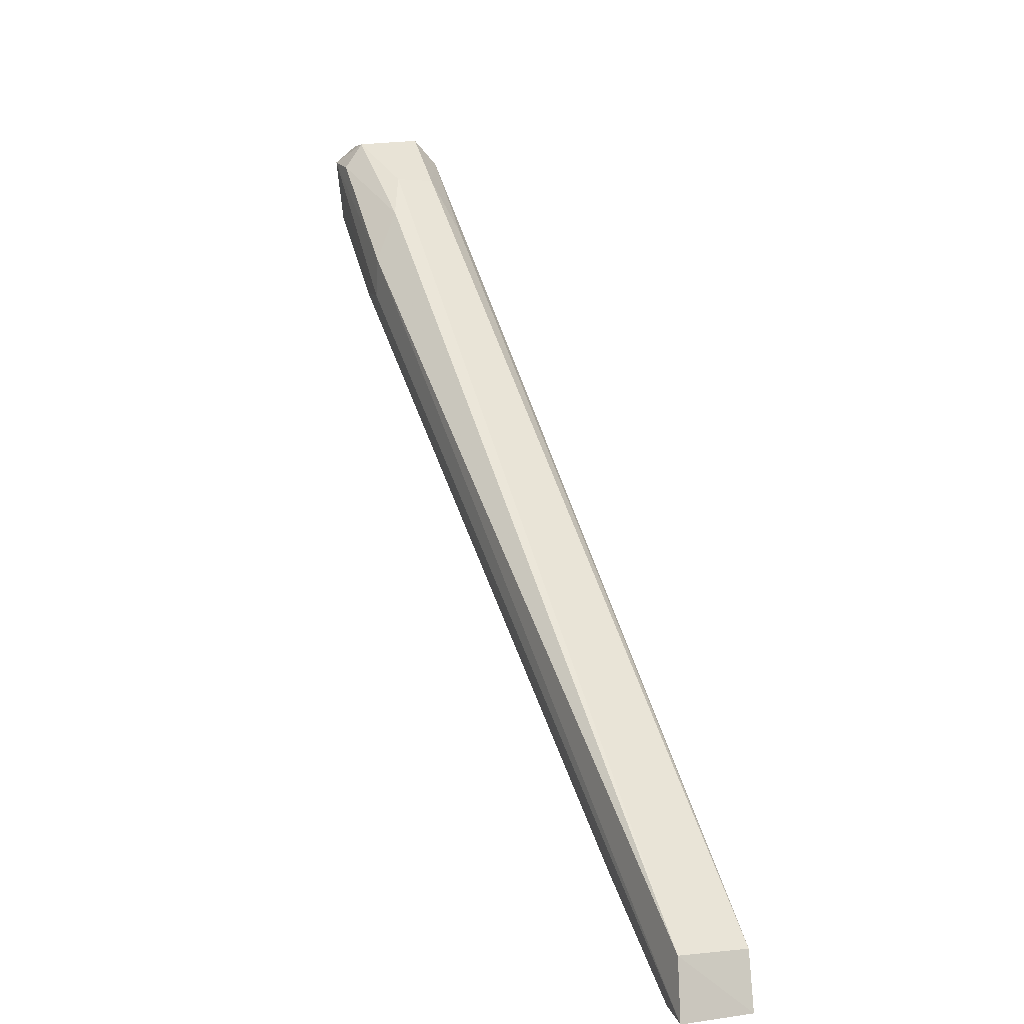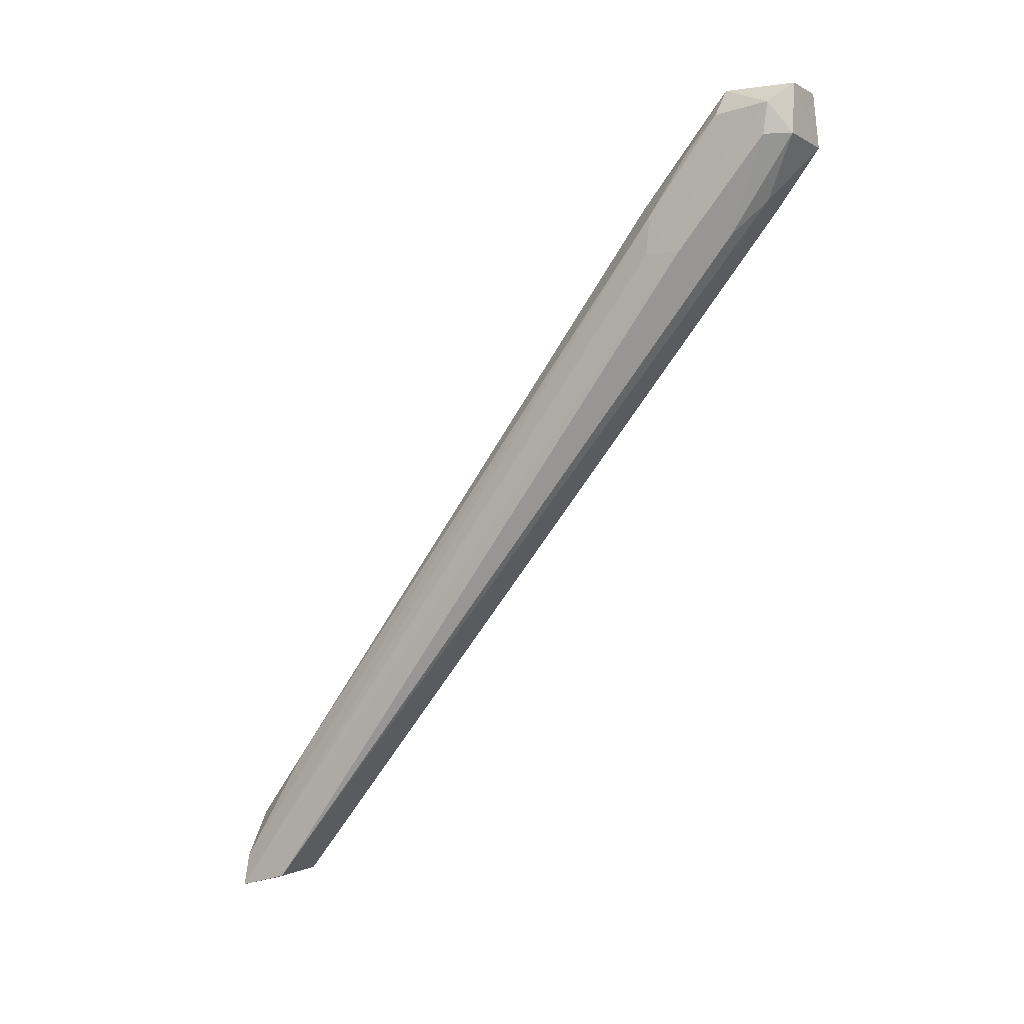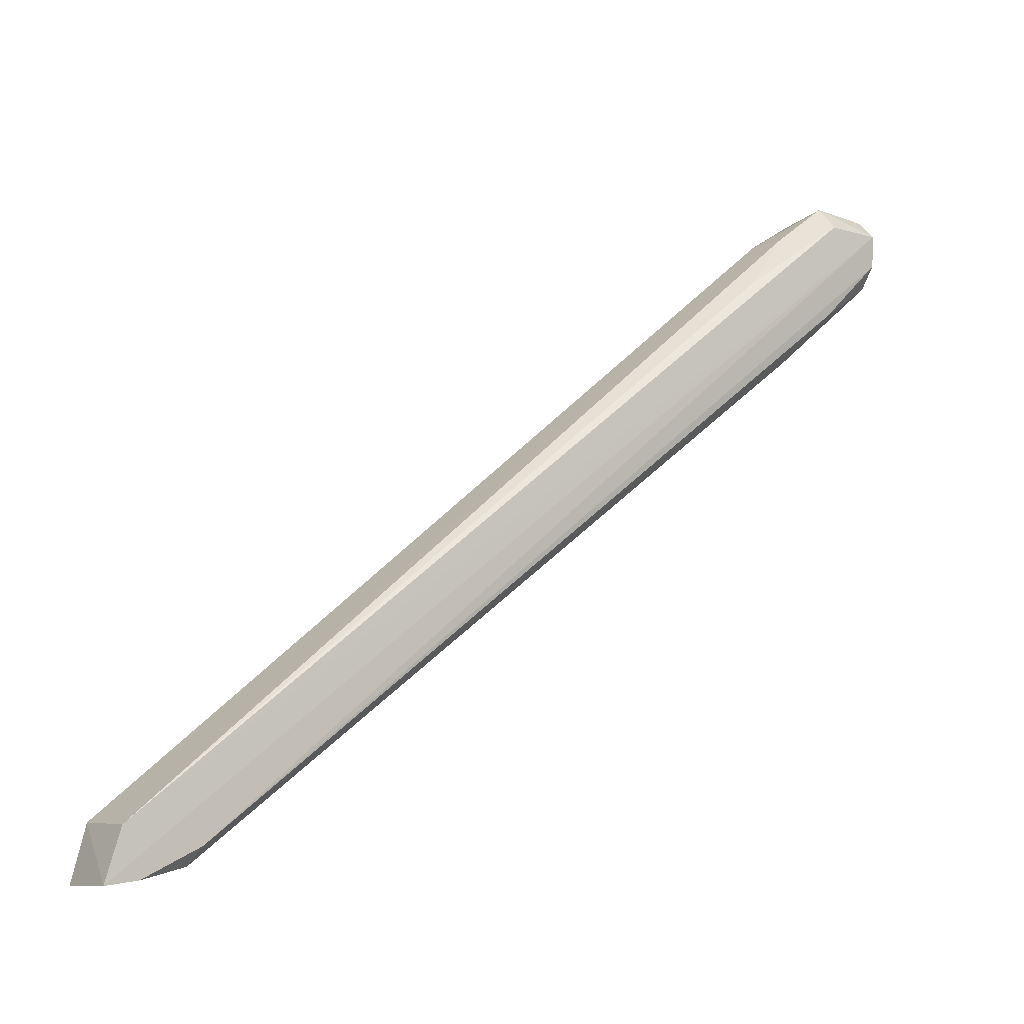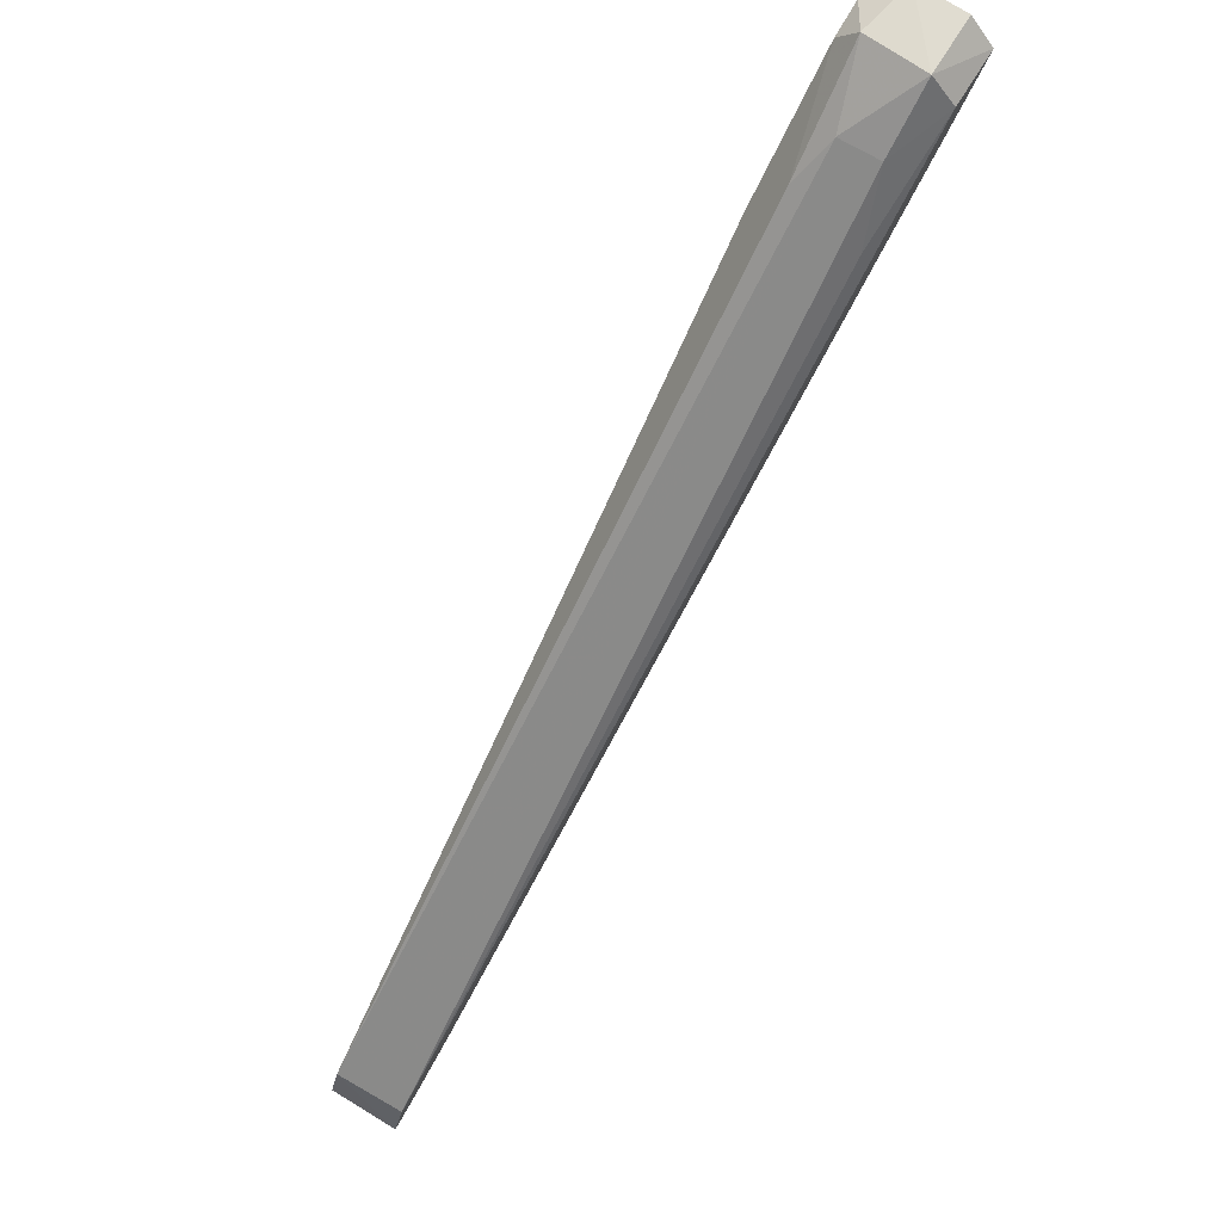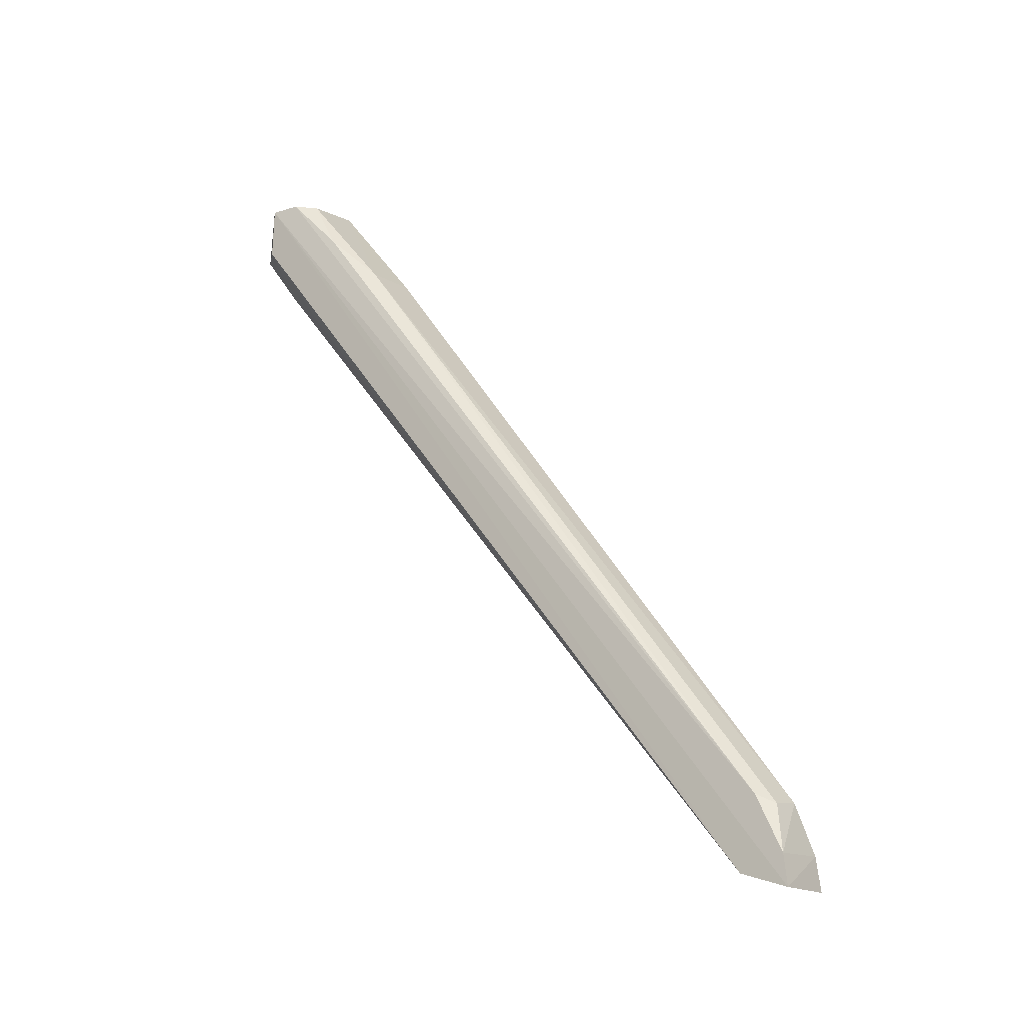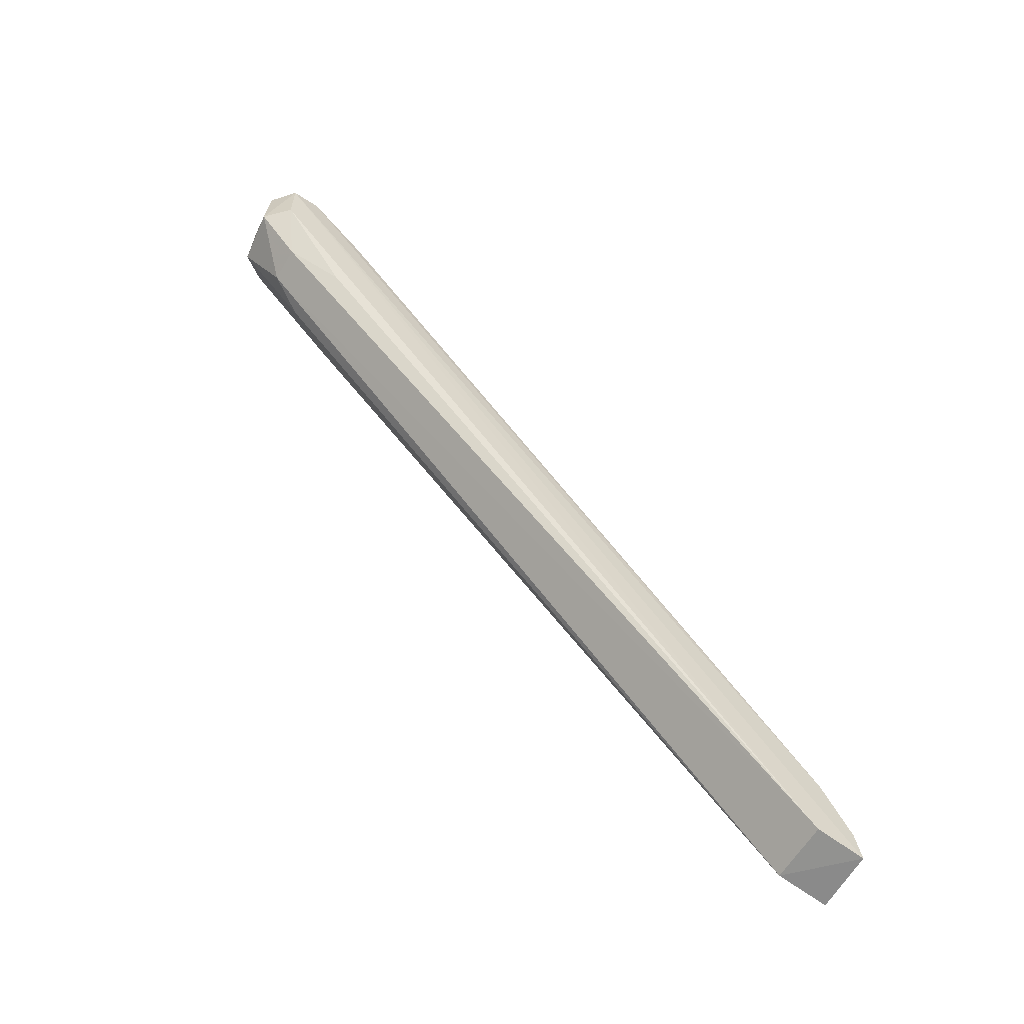
<metadata>
{"format":"obj","ext":"obj","renderer":"f3d","projection":"perspective","resolution":1024,"background":"white","views":[{"elev":8.4,"azim":-21.0,"up":"+Z"},{"elev":-4.5,"azim":-59.1,"up":"+Y"},{"elev":-10.1,"azim":57.4,"up":"+Z"},{"elev":74.6,"azim":33.2,"up":"+Z"},{"elev":-14.3,"azim":126.7,"up":"+Y"},{"elev":-57.4,"azim":62.2,"up":"+Y"}]}
</metadata>
<code>
v -0.0442 0.06815 0.05703
v -0.04259 0.01 0.01129
v -0.04406 0.06038 0.04528
v -0.04711 0.01123 0.008098
v -0.04783 0.05763 0.05209
v -0.04369 0.01455 0.008974
v -0.04254 0.06796 0.05554
v -0.04716 0.009715 0.01155
v -0.04915 0.06619 0.05151
v -0.04271 0.009014 0.007823
v -0.04304 0.0639 0.0491
v -0.04407 0.06413 0.05737
v -0.04956 0.05648 0.04871
v -0.04581 0.0147 0.008824
v -0.04806 0.06819 0.05187
v -0.04737 0.008846 0.007866
v -0.04288 0.01518 0.01016
v -0.04245 0.06414 0.05561
v -0.04677 0.06003 0.0545
v -0.04953 0.06418 0.05538
v -0.04708 0.01952 0.01339
v -0.04281 0.01123 0.008156
v -0.04285 0.06809 0.05338
v -0.04377 0.06783 0.05177
v -0.04783 0.06032 0.04506
v -0.04963 0.05655 0.04612
v -0.04299 0.05699 0.05052
v -0.04411 0.06026 0.05436
v -0.04825 0.06433 0.05709
v -0.04959 0.06646 0.05574
v -0.0494 0.05938 0.04629
v -0.049 0.06375 0.04912
v -0.0476 0.06814 0.05697
f 10 2 8
f 10 7 2
f 12 7 1
f 13 8 5
f 14 3 6
f 16 10 8
f 16 4 10
f 16 8 13
f 17 6 3
f 17 3 11
f 18 2 7
f 18 7 12
f 19 8 2
f 19 5 8
f 20 13 5
f 21 14 4
f 22 10 4
f 22 4 14
f 22 14 6
f 22 6 17
f 22 17 7
f 22 7 10
f 23 15 1
f 23 1 7
f 23 17 11
f 23 7 17
f 24 11 3
f 24 3 15
f 24 23 11
f 24 15 23
f 25 15 3
f 25 3 14
f 25 14 21
f 26 16 13
f 27 2 18
f 28 19 2
f 28 12 19
f 28 2 27
f 28 27 18
f 28 18 12
f 29 20 5
f 29 5 19
f 29 19 12
f 30 15 9
f 30 26 13
f 30 13 20
f 30 20 29
f 31 25 21
f 31 21 4
f 31 4 16
f 31 16 26
f 31 30 9
f 31 26 30
f 32 9 15
f 32 15 25
f 32 31 9
f 32 25 31
f 33 29 12
f 33 12 1
f 33 30 29
f 33 1 15
f 33 15 30

</code>
